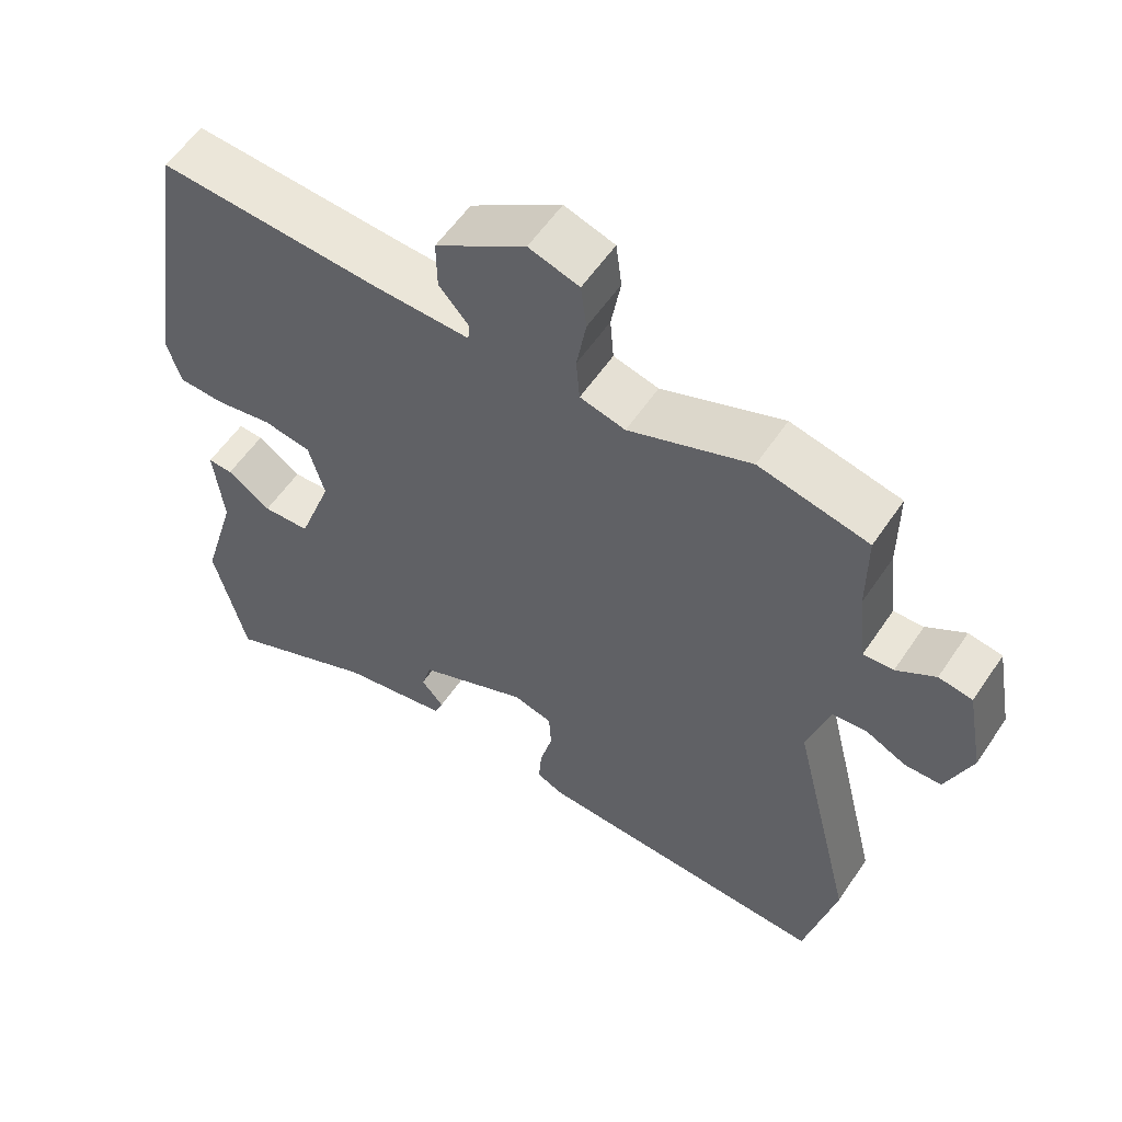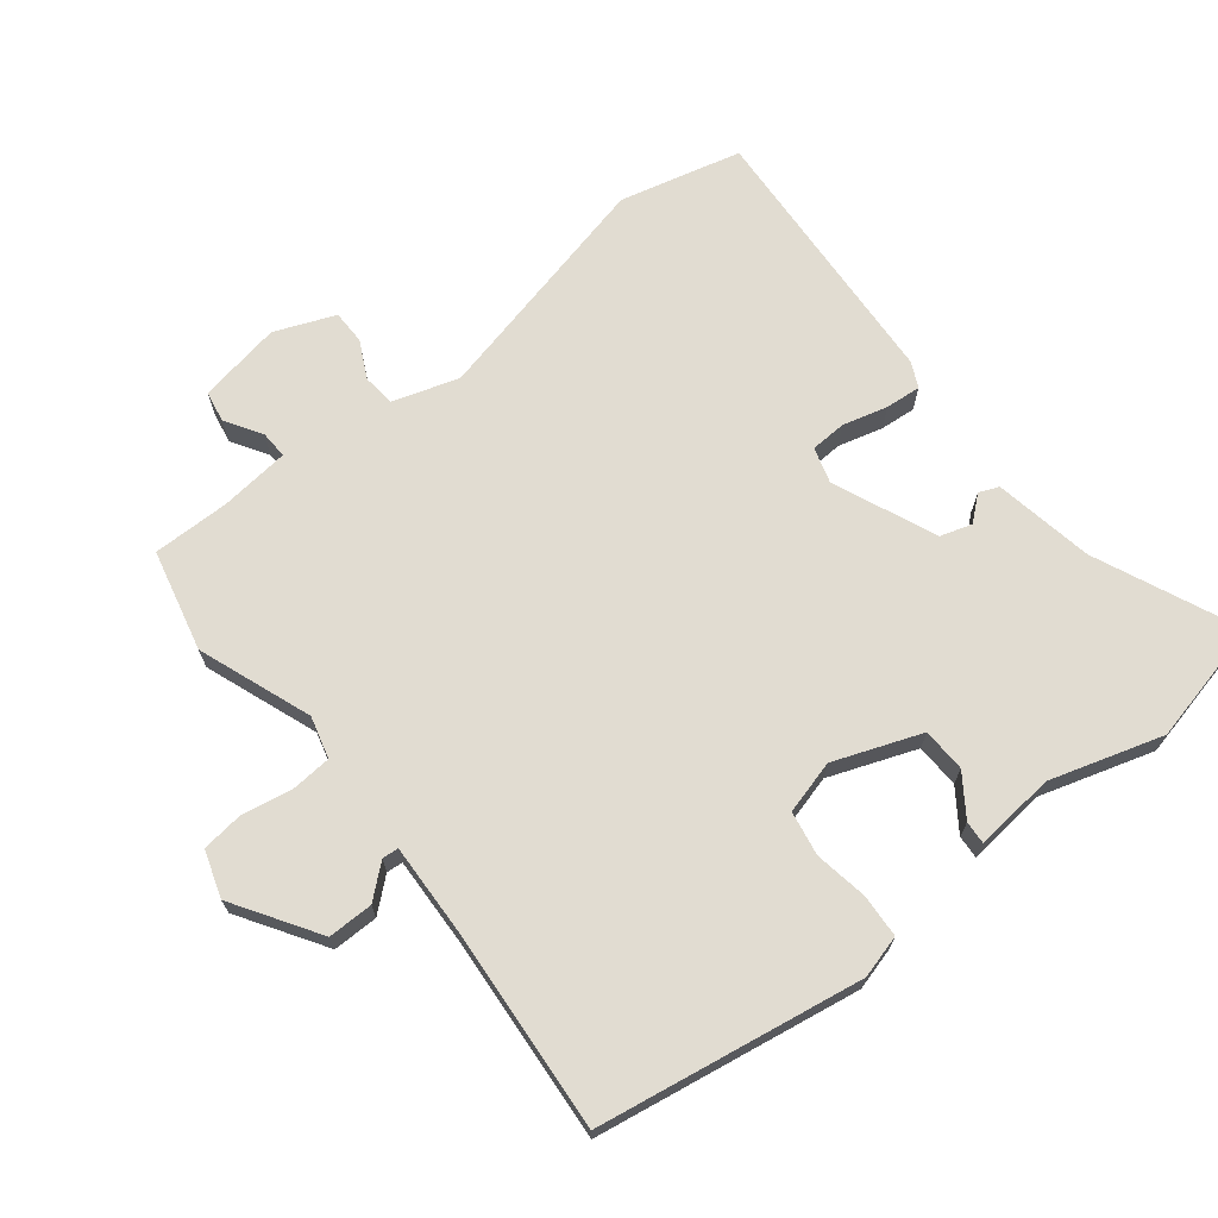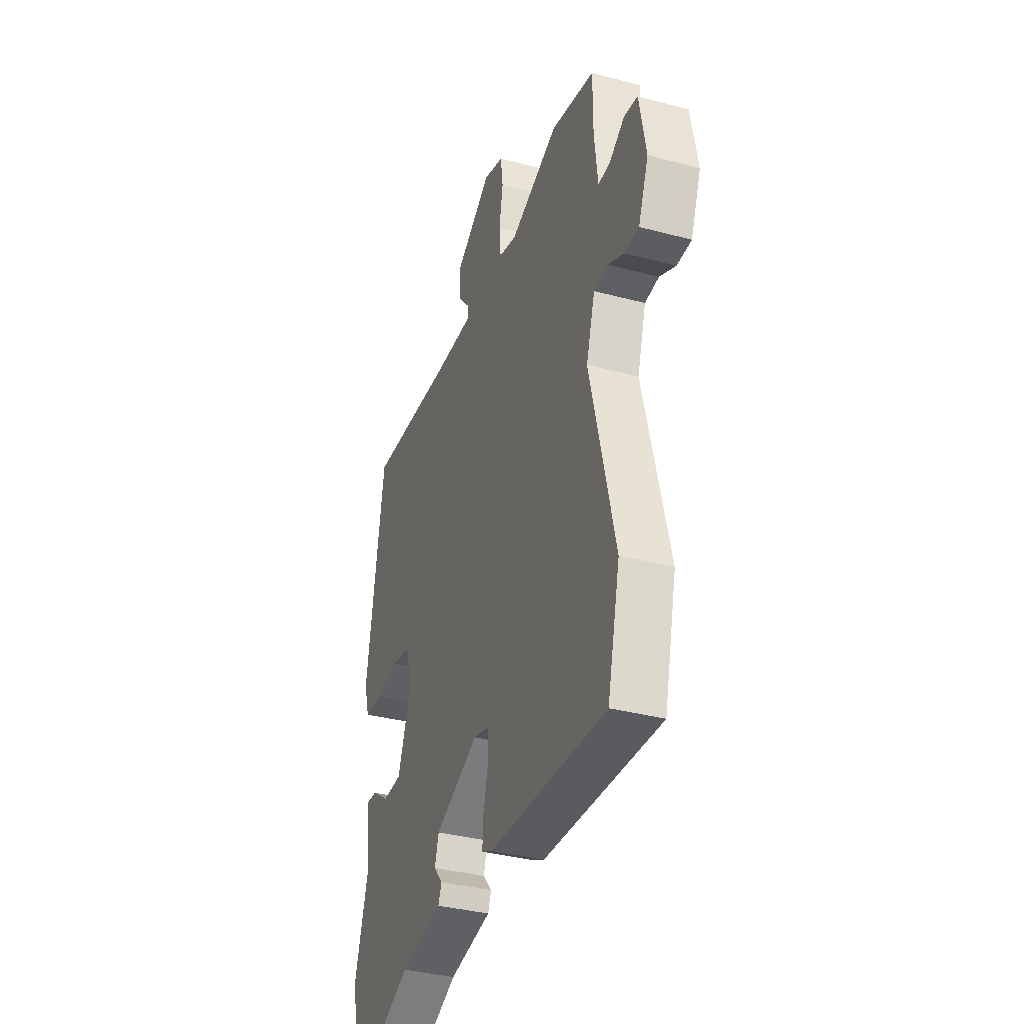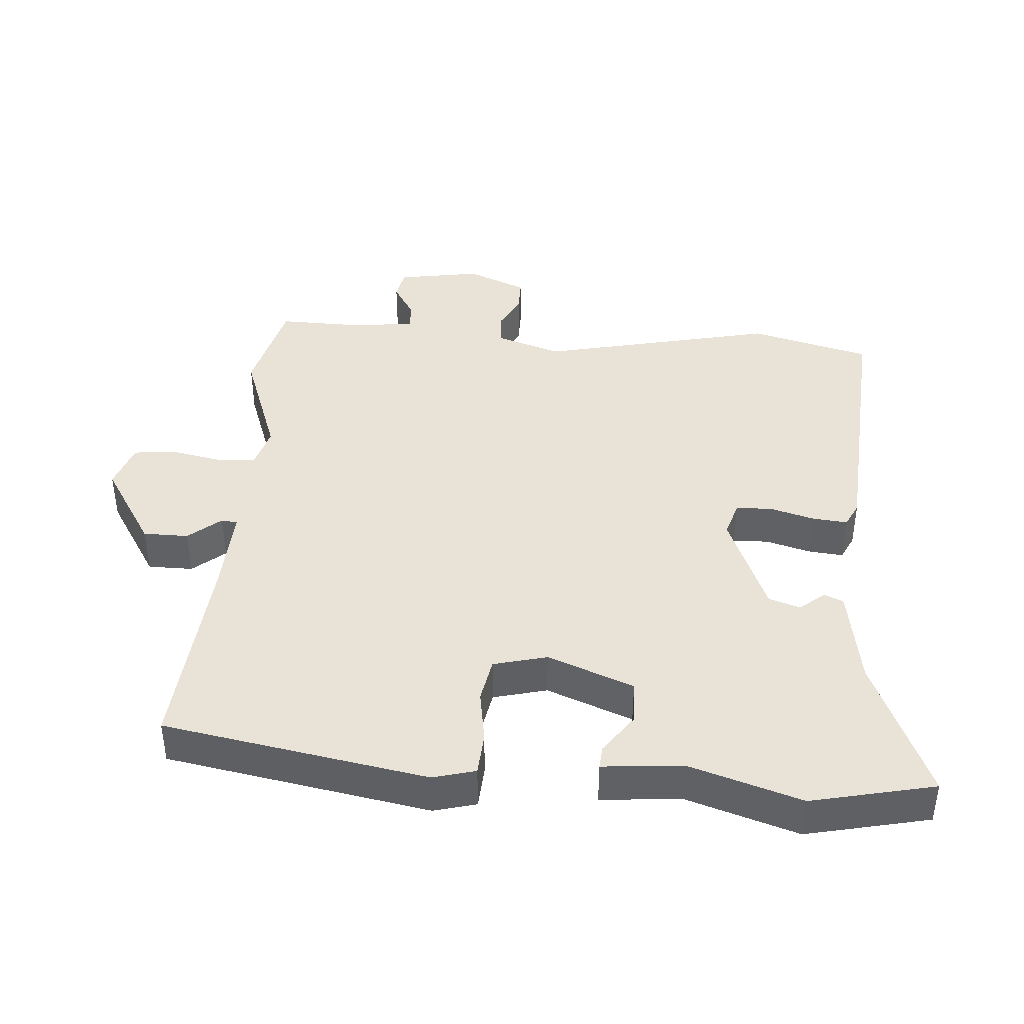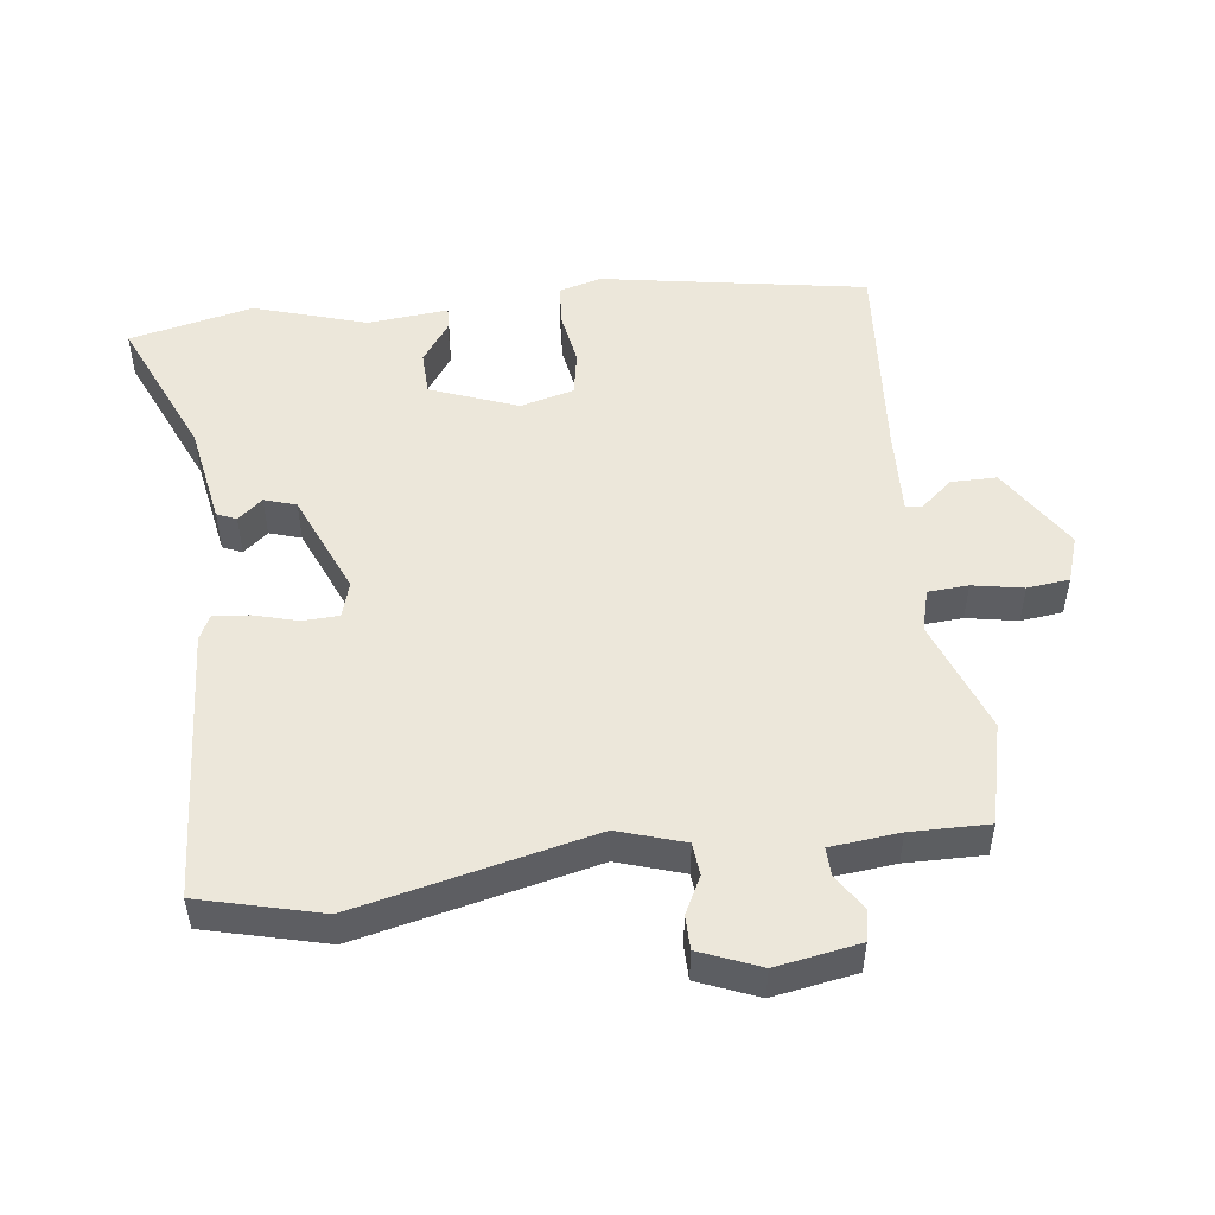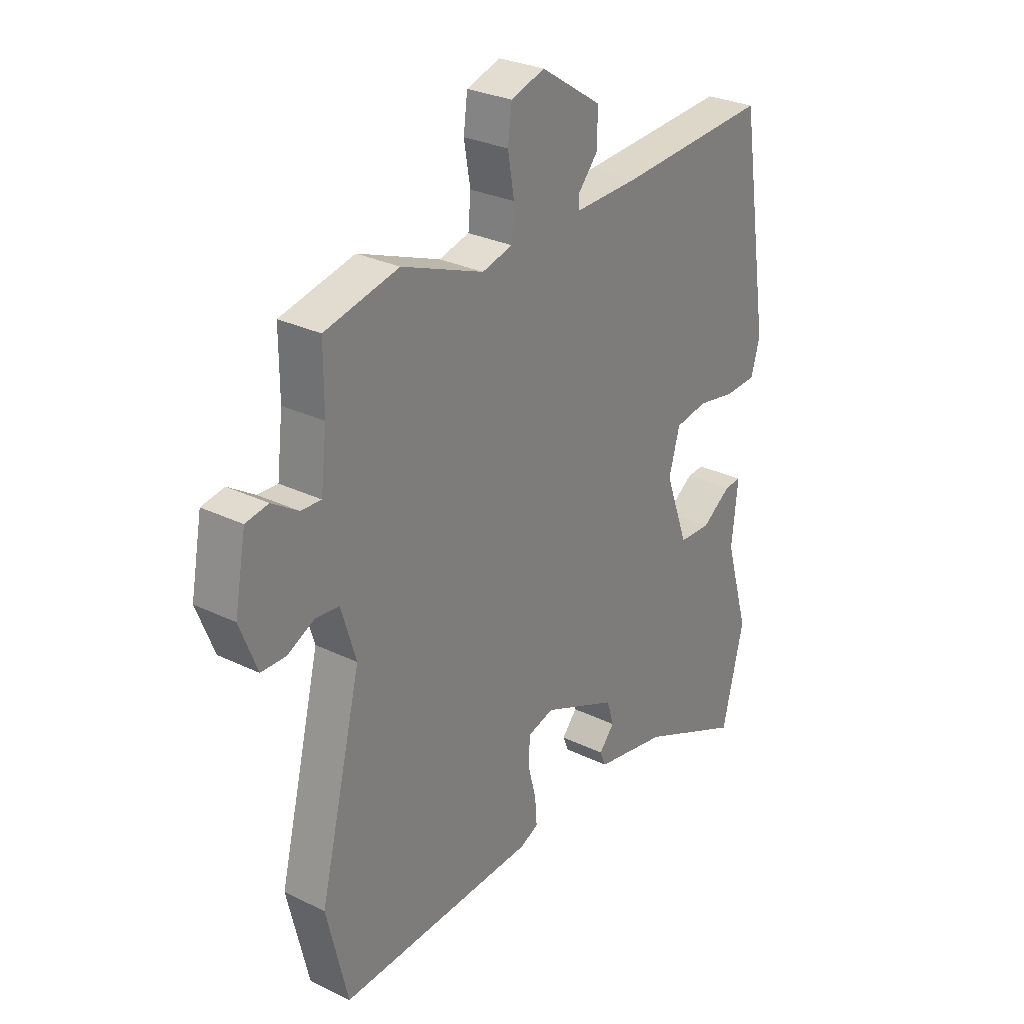
<metadata>
{"format":"obj","ext":"obj","renderer":"f3d","projection":"perspective","resolution":1024,"background":"white","views":[{"elev":56.9,"azim":-146.4,"up":"+Z"},{"elev":69.3,"azim":52.2,"up":"+Y"},{"elev":-35.5,"azim":-109.4,"up":"+Z"},{"elev":41.4,"azim":95.4,"up":"+Y"},{"elev":50.7,"azim":-96.3,"up":"+Y"},{"elev":28.6,"azim":-53.8,"up":"+Z"}]}
</metadata>
<code>
v -0.5 0.07 0.5
v -0.35 0.07 0.534
v -0.183 0.07 0.47
v -0.121 0.07 0.486
v -0.116 0.07 0.545
v -0.129 0.07 0.62
v -0.121 0.07 0.682
v -0.052 0.07 0.704
v 0.072 0.07 0.623
v 0.071 0.07 0.556
v 0.03 0.07 0.509
v 0.032 0.07 0.485
v 0.164 0.07 0.489
v 0.469 0.07 0.509
v 0.53 0.07 0.117
v 0.512 0.07 0.054
v 0.448 0.07 0.051
v 0.37 0.07 0.065
v 0.304 0.07 0.054
v 0.282 0.07 -0.025
v 0.329 0.07 -0.154
v 0.394 0.07 -0.157
v 0.454 0.07 -0.116
v 0.488 0.07 -0.114
v 0.475 0.07 -0.233
v 0.524 0.07 -0.4
v 0.48 0.07 -0.582
v 0.27 0.07 -0.487
v 0.123 0.07 -0.459
v 0.111 0.07 -0.43
v 0.142 0.07 -0.394
v 0.128 0.07 -0.347
v -0.023 0.07 -0.281
v -0.076 0.07 -0.296
v -0.079 0.07 -0.349
v -0.062 0.07 -0.415
v -0.058 0.07 -0.468
v -0.095 0.07 -0.485
v -0.499 0.07 -0.505
v -0.542 0.07 -0.325
v -0.457 0.07 0.022
v -0.487 0.07 0.12
v -0.535 0.07 0.125
v -0.59 0.07 0.098
v -0.64 0.07 0.099
v -0.675 0.07 0.188
v -0.652 0.07 0.311
v -0.606 0.07 0.319
v -0.553 0.07 0.285
v -0.512 0.07 0.283
v -0.5 0.07 0.385
v -0.5 0 0.5
v -0.35 0 0.534
v -0.183 0 0.47
v -0.121 0 0.486
v -0.116 0 0.545
v -0.129 0 0.62
v -0.121 0 0.682
v -0.052 0 0.704
v 0.072 0 0.623
v 0.071 0 0.556
v 0.03 0 0.509
v 0.032 0 0.485
v 0.164 0 0.489
v 0.469 0 0.509
v 0.53 0 0.117
v 0.512 0 0.054
v 0.448 0 0.051
v 0.37 0 0.065
v 0.304 0 0.054
v 0.282 0 -0.025
v 0.329 0 -0.154
v 0.394 0 -0.157
v 0.454 0 -0.116
v 0.488 0 -0.114
v 0.475 0 -0.233
v 0.524 0 -0.4
v 0.48 0 -0.582
v 0.27 0 -0.487
v 0.123 0 -0.459
v 0.111 0 -0.43
v 0.142 0 -0.394
v 0.128 0 -0.347
v -0.023 0 -0.281
v -0.076 0 -0.296
v -0.079 0 -0.349
v -0.062 0 -0.415
v -0.058 0 -0.468
v -0.095 0 -0.485
v -0.499 0 -0.505
v -0.542 0 -0.325
v -0.457 0 0.022
v -0.487 0 0.12
v -0.535 0 0.125
v -0.59 0 0.098
v -0.64 0 0.099
v -0.675 0 0.188
v -0.652 0 0.311
v -0.606 0 0.319
v -0.553 0 0.285
v -0.512 0 0.283
v -0.5 0 0.385
f 47 48 49
f 46 47 49
f 45 46 49
f 44 45 49
f 43 44 49
f 42 43 49 50
f 41 42 50 51
f 39 40 41
f 38 39 41
f 37 38 41
f 36 37 41
f 35 36 41
f 1 2 3
f 51 1 3
f 41 51 3
f 35 41 3
f 34 35 3
f 28 29 30 31
f 28 31 32
f 27 28 32
f 26 27 32
f 25 26 32
f 24 25 32
f 23 24 32
f 22 23 32
f 21 22 32 33
f 16 17 18
f 15 16 18
f 14 15 18
f 13 14 18
f 12 13 18 19
f 9 10 11
f 8 9 11
f 7 8 11
f 6 7 11
f 5 6 11
f 4 5 11 12
f 3 4 12
f 34 3 12
f 33 34 12
f 21 33 12
f 20 21 12
f 12 19 20
f 100 99 98
f 100 98 97
f 100 97 96
f 100 96 95
f 100 95 94
f 101 100 94 93
f 102 101 93 92
f 92 91 90
f 92 90 89
f 92 89 88
f 92 88 87
f 92 87 86
f 54 53 52
f 54 52 102
f 54 102 92
f 54 92 86
f 54 86 85
f 82 81 80 79
f 83 82 79
f 83 79 78
f 83 78 77
f 83 77 76
f 83 76 75
f 83 75 74
f 83 74 73
f 84 83 73 72
f 69 68 67
f 69 67 66
f 69 66 65
f 69 65 64
f 70 69 64 63
f 62 61 60
f 62 60 59
f 62 59 58
f 62 58 57
f 62 57 56
f 63 62 56 55
f 63 55 54
f 63 54 85
f 63 85 84
f 63 84 72
f 63 72 71
f 71 70 63
f 1 52 53 2
f 2 53 54 3
f 3 54 55 4
f 4 55 56 5
f 5 56 57 6
f 6 57 58 7
f 7 58 59 8
f 8 59 60 9
f 9 60 61 10
f 10 61 62 11
f 11 62 63 12
f 12 63 64 13
f 13 64 65 14
f 14 65 66 15
f 15 66 67 16
f 16 67 68 17
f 17 68 69 18
f 18 69 70 19
f 19 70 71 20
f 20 71 72 21
f 21 72 73 22
f 22 73 74 23
f 23 74 75 24
f 24 75 76 25
f 25 76 77 26
f 26 77 78 27
f 27 78 79 28
f 28 79 80 29
f 29 80 81 30
f 30 81 82 31
f 31 82 83 32
f 32 83 84 33
f 33 84 85 34
f 34 85 86 35
f 35 86 87 36
f 36 87 88 37
f 37 88 89 38
f 38 89 90 39
f 39 90 91 40
f 40 91 92 41
f 41 92 93 42
f 42 93 94 43
f 43 94 95 44
f 44 95 96 45
f 45 96 97 46
f 46 97 98 47
f 47 98 99 48
f 48 99 100 49
f 49 100 101 50
f 50 101 102 51
f 51 102 52 1

</code>
